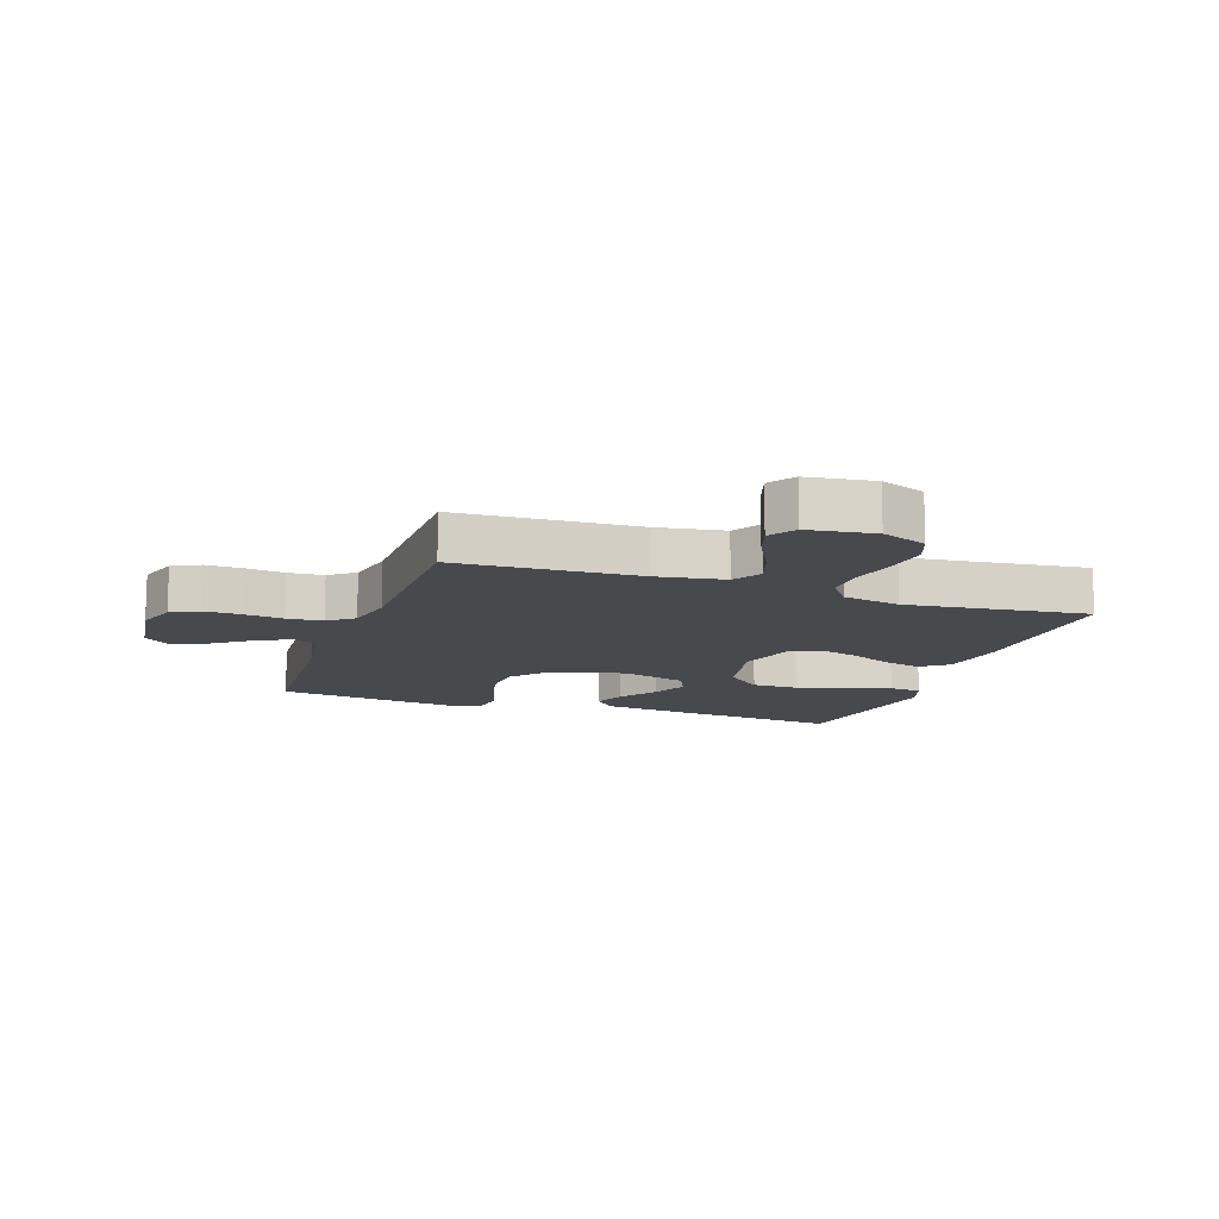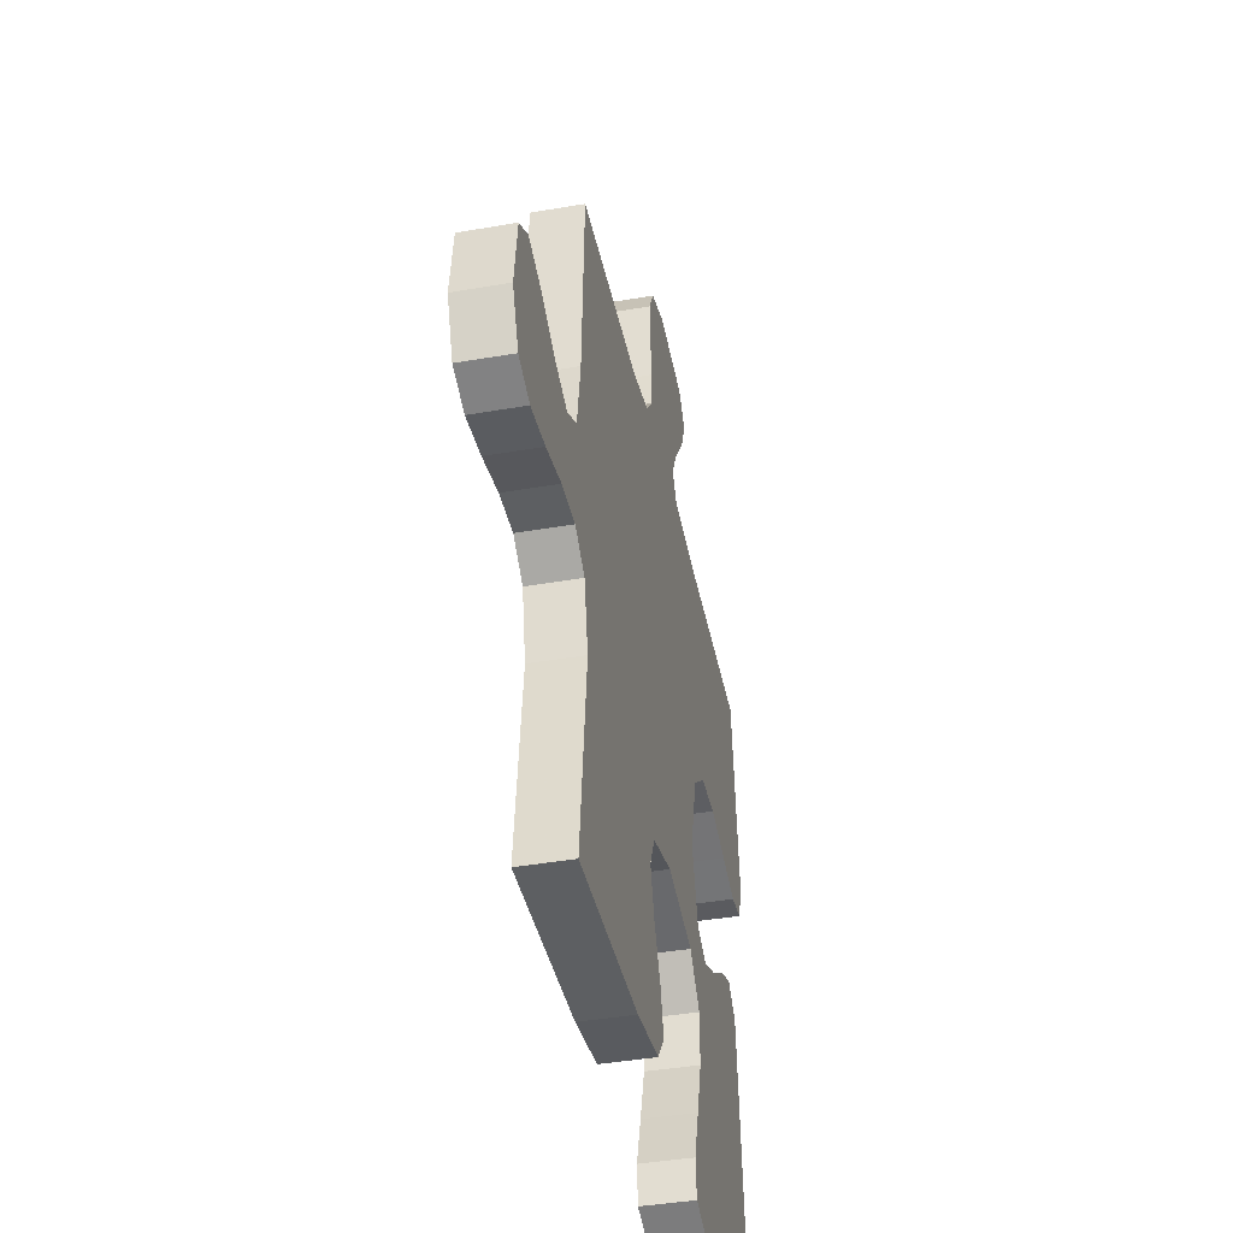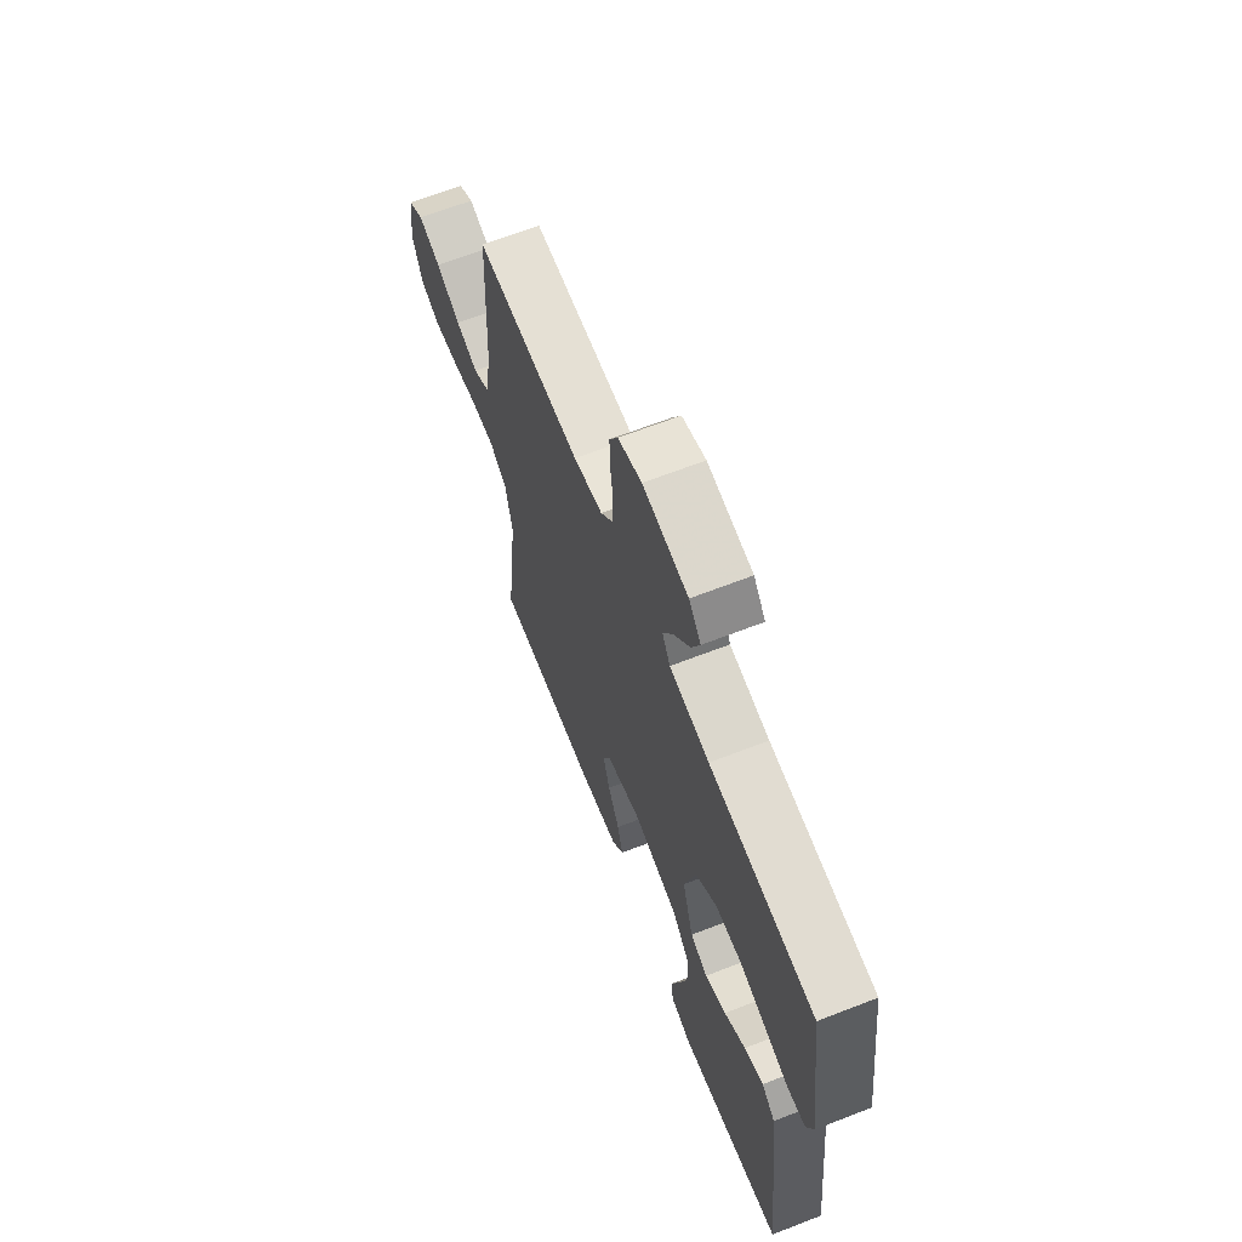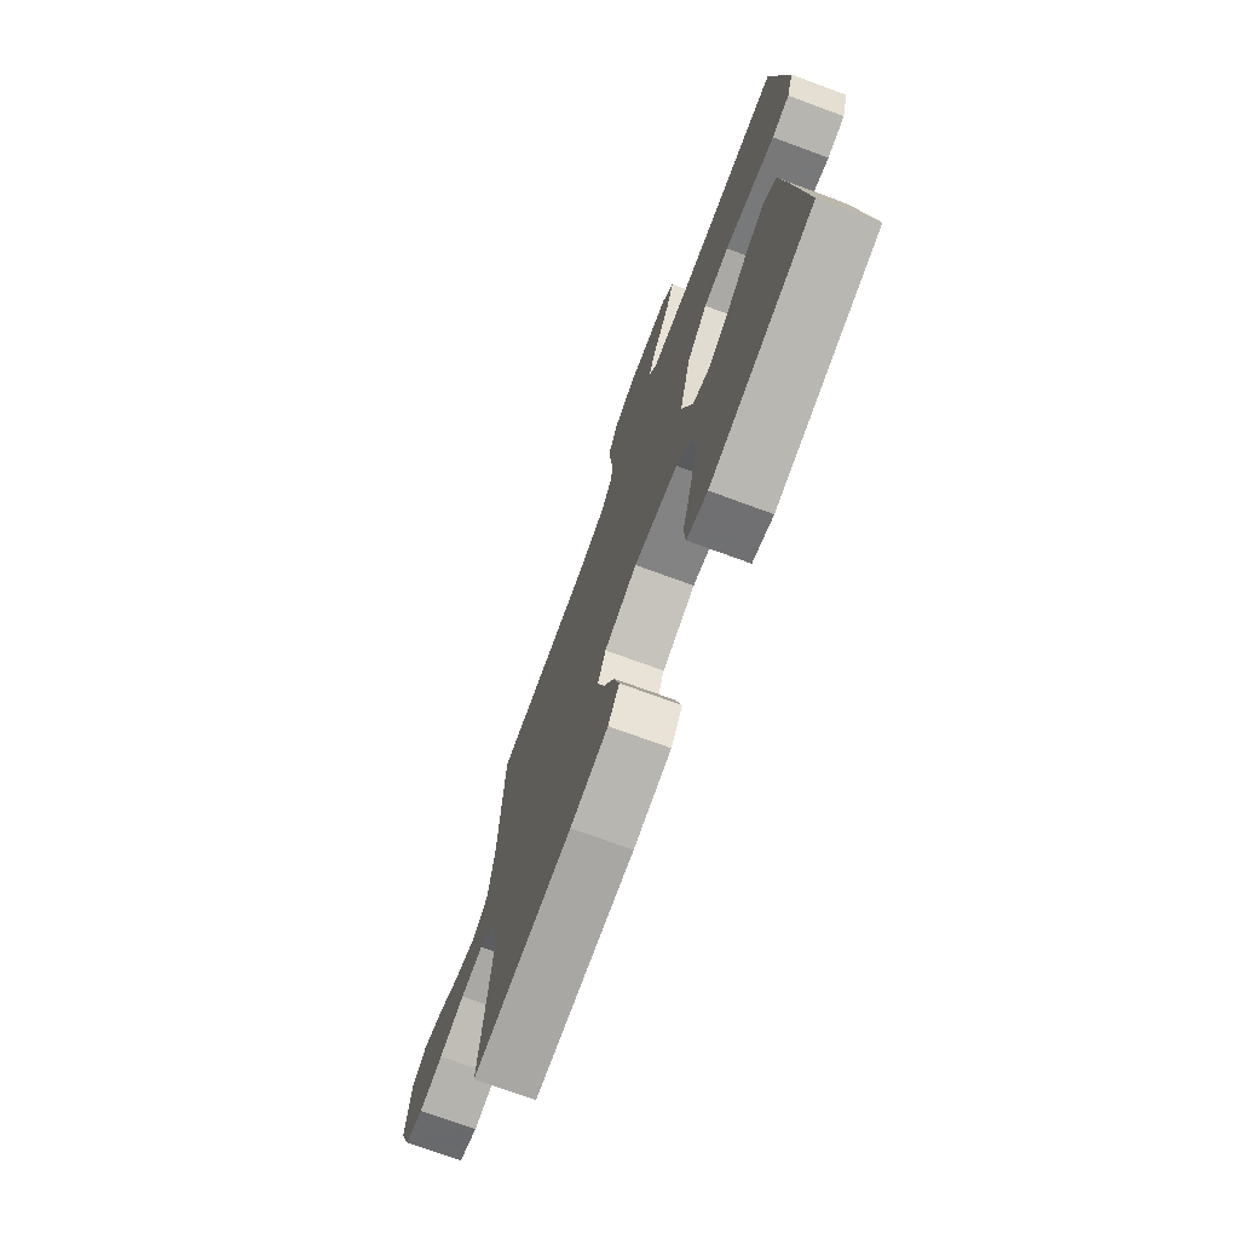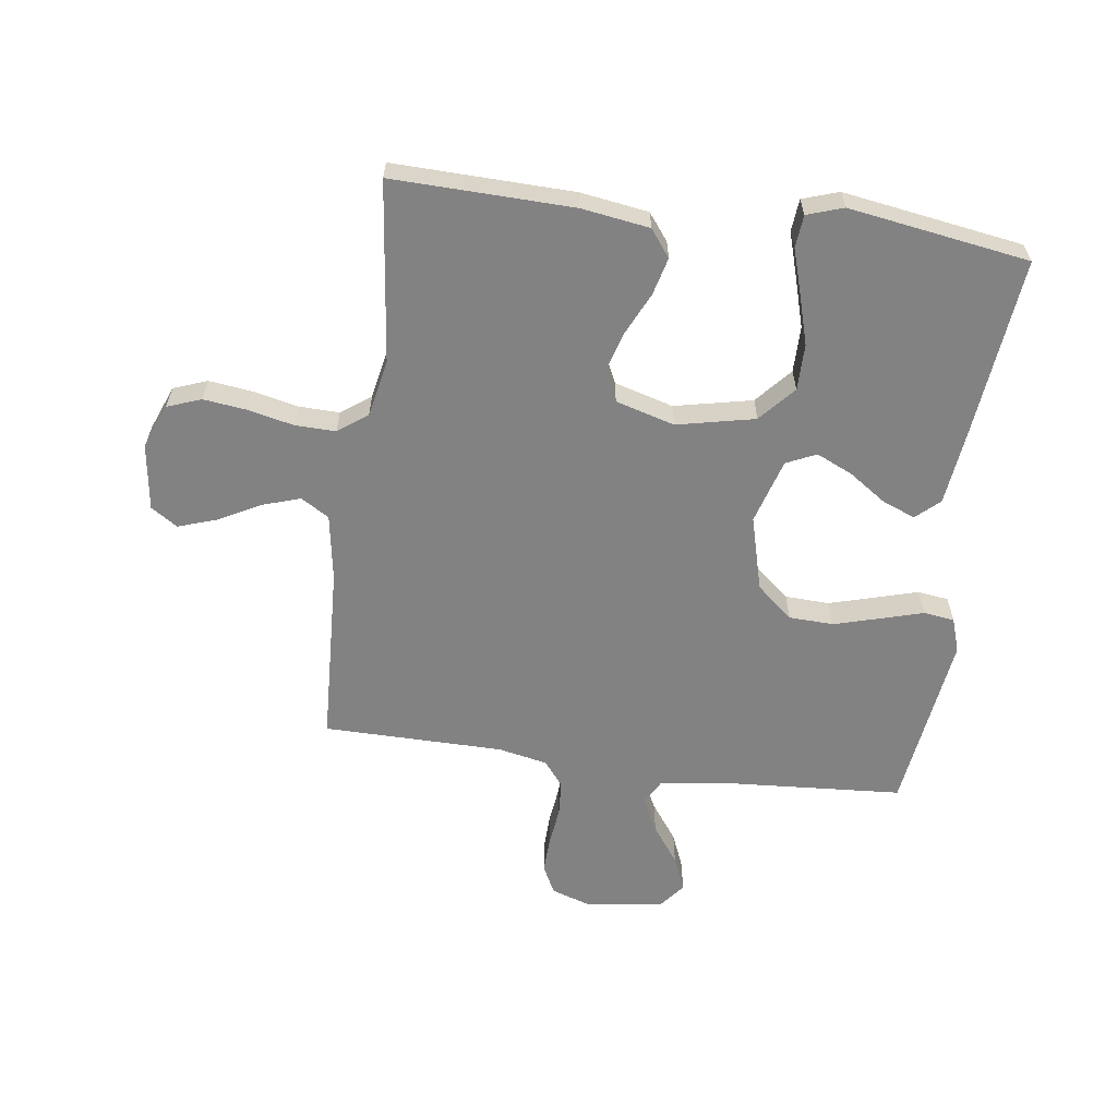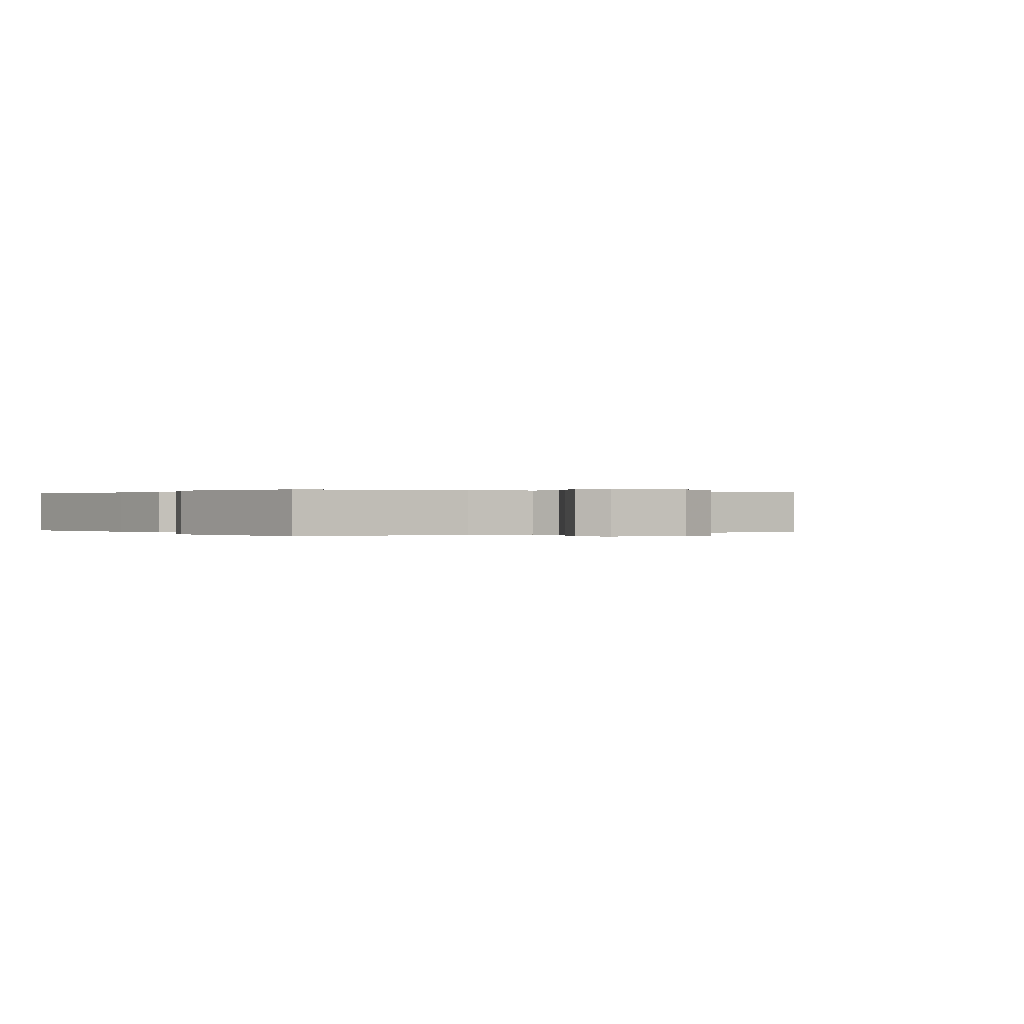
<metadata>
{"format":"obj","ext":"obj","renderer":"f3d","projection":"perspective","resolution":1024,"background":"white","views":[{"elev":-12.5,"azim":71.0,"up":"+Y"},{"elev":-41.2,"azim":101.9,"up":"+Z"},{"elev":66.1,"azim":-111.3,"up":"+Z"},{"elev":-73.2,"azim":-110.2,"up":"+Z"},{"elev":-60.9,"azim":172.3,"up":"+Y"},{"elev":0.1,"azim":-34.3,"up":"+Y"}]}
</metadata>
<code>
v 0.5 0.07 -0.5
v 0.2 0.07 -0.492
v 0.087 0.07 -0.475
v 0.053 0.07 -0.43
v 0.069 0.07 -0.368
v 0.102 0.07 -0.298
v 0.122 0.07 -0.232
v 0.098 0.07 -0.18
v 0 0.07 -0.152
v -0.13 0.07 -0.18
v -0.182 0.07 -0.239
v -0.182 0.07 -0.316
v -0.158 0.07 -0.398
v -0.135 0.07 -0.473
v -0.14 0.07 -0.527
v -0.2 0.07 -0.547
v -0.5 0.07 -0.5
v -0.468 0.07 -0.2
v -0.453 0.07 -0.074
v -0.414 0.07 -0.039
v -0.359 0.07 -0.061
v -0.298 0.07 -0.103
v -0.237 0.07 -0.131
v -0.187 0.07 -0.108
v -0.155 0.07 0
v -0.188 0.07 0.124
v -0.248 0.07 0.175
v -0.322 0.07 0.178
v -0.4 0.07 0.156
v -0.47 0.07 0.136
v -0.521 0.07 0.143
v -0.54 0.07 0.2
v -0.5 0.07 0.5
v -0.2 0.07 0.52
v -0.087 0.07 0.536
v -0.064 0.07 0.577
v -0.093 0.07 0.634
v -0.138 0.07 0.696
v -0.162 0.07 0.754
v -0.128 0.07 0.797
v 0 0.07 0.815
v 0.067 0.07 0.793
v 0.091 0.07 0.746
v 0.089 0.07 0.686
v 0.081 0.07 0.621
v 0.085 0.07 0.562
v 0.118 0.07 0.52
v 0.2 0.07 0.503
v 0.5 0.07 0.5
v 0.514 0.07 0.2
v 0.532 0.07 0.089
v 0.579 0.07 0.06
v 0.643 0.07 0.081
v 0.713 0.07 0.118
v 0.776 0.07 0.139
v 0.82 0.07 0.11
v 0.835 0.07 0
v 0.805 0.07 -0.075
v 0.749 0.07 -0.096
v 0.677 0.07 -0.087
v 0.601 0.07 -0.07
v 0.533 0.07 -0.068
v 0.484 0.07 -0.104
v 0.465 0.07 -0.2
v 0.5 0 -0.5
v 0.2 0 -0.492
v 0.087 0 -0.475
v 0.053 0 -0.43
v 0.069 0 -0.368
v 0.102 0 -0.298
v 0.122 0 -0.232
v 0.098 0 -0.18
v 0 0 -0.152
v -0.13 0 -0.18
v -0.182 0 -0.239
v -0.182 0 -0.316
v -0.158 0 -0.398
v -0.135 0 -0.473
v -0.14 0 -0.527
v -0.2 0 -0.547
v -0.5 0 -0.5
v -0.468 0 -0.2
v -0.453 0 -0.074
v -0.414 0 -0.039
v -0.359 0 -0.061
v -0.298 0 -0.103
v -0.237 0 -0.131
v -0.187 0 -0.108
v -0.155 0 0
v -0.188 0 0.124
v -0.248 0 0.175
v -0.322 0 0.178
v -0.4 0 0.156
v -0.47 0 0.136
v -0.521 0 0.143
v -0.54 0 0.2
v -0.5 0 0.5
v -0.2 0 0.52
v -0.087 0 0.536
v -0.064 0 0.577
v -0.093 0 0.634
v -0.138 0 0.696
v -0.162 0 0.754
v -0.128 0 0.797
v 0 0 0.815
v 0.067 0 0.793
v 0.091 0 0.746
v 0.089 0 0.686
v 0.081 0 0.621
v 0.085 0 0.562
v 0.118 0 0.52
v 0.2 0 0.503
v 0.5 0 0.5
v 0.514 0 0.2
v 0.532 0 0.089
v 0.579 0 0.06
v 0.643 0 0.081
v 0.713 0 0.118
v 0.776 0 0.139
v 0.82 0 0.11
v 0.835 0 0
v 0.805 0 -0.075
v 0.749 0 -0.096
v 0.677 0 -0.087
v 0.601 0 -0.07
v 0.533 0 -0.068
v 0.484 0 -0.104
v 0.465 0 -0.2
f 59 60 61
f 58 59 61
f 57 58 61
f 56 57 61
f 55 56 61
f 54 55 61
f 53 54 61
f 52 53 61 62
f 51 52 62 63
f 48 49 50
f 50 51 63
f 48 50 63
f 47 48 63
f 43 44 45
f 42 43 45
f 41 42 45
f 40 41 45
f 39 40 45
f 38 39 45
f 37 38 45
f 36 37 45 46
f 47 63 64
f 46 47 64
f 36 46 64
f 35 36 64
f 32 33 34
f 31 32 34
f 30 31 34
f 29 30 34
f 20 21 22
f 19 20 22
f 18 19 22
f 17 18 22
f 16 17 22
f 15 16 22
f 14 15 22
f 13 14 22
f 12 13 22 23
f 11 12 23 24
f 4 5 6
f 3 4 6
f 2 3 6
f 1 2 6
f 64 1 6
f 64 6 7
f 35 64 7 8
f 28 29 34 35
f 27 28 35
f 26 27 35
f 35 8 9
f 26 35 9
f 25 26 9
f 10 11 24 25
f 9 10 25
f 125 124 123
f 125 123 122
f 125 122 121
f 125 121 120
f 125 120 119
f 125 119 118
f 125 118 117
f 126 125 117 116
f 127 126 116 115
f 114 113 112
f 127 115 114
f 127 114 112
f 127 112 111
f 109 108 107
f 109 107 106
f 109 106 105
f 109 105 104
f 109 104 103
f 109 103 102
f 109 102 101
f 110 109 101 100
f 128 127 111
f 128 111 110
f 128 110 100
f 128 100 99
f 98 97 96
f 98 96 95
f 98 95 94
f 98 94 93
f 86 85 84
f 86 84 83
f 86 83 82
f 86 82 81
f 86 81 80
f 86 80 79
f 86 79 78
f 86 78 77
f 87 86 77 76
f 88 87 76 75
f 70 69 68
f 70 68 67
f 70 67 66
f 70 66 65
f 70 65 128
f 71 70 128
f 72 71 128 99
f 99 98 93 92
f 99 92 91
f 99 91 90
f 73 72 99
f 73 99 90
f 73 90 89
f 89 88 75 74
f 89 74 73
f 1 65 66 2
f 2 66 67 3
f 3 67 68 4
f 4 68 69 5
f 5 69 70 6
f 6 70 71 7
f 7 71 72 8
f 8 72 73 9
f 9 73 74 10
f 10 74 75 11
f 11 75 76 12
f 12 76 77 13
f 13 77 78 14
f 14 78 79 15
f 15 79 80 16
f 16 80 81 17
f 17 81 82 18
f 18 82 83 19
f 19 83 84 20
f 20 84 85 21
f 21 85 86 22
f 22 86 87 23
f 23 87 88 24
f 24 88 89 25
f 25 89 90 26
f 26 90 91 27
f 27 91 92 28
f 28 92 93 29
f 29 93 94 30
f 30 94 95 31
f 31 95 96 32
f 32 96 97 33
f 33 97 98 34
f 34 98 99 35
f 35 99 100 36
f 36 100 101 37
f 37 101 102 38
f 38 102 103 39
f 39 103 104 40
f 40 104 105 41
f 41 105 106 42
f 42 106 107 43
f 43 107 108 44
f 44 108 109 45
f 45 109 110 46
f 46 110 111 47
f 47 111 112 48
f 48 112 113 49
f 49 113 114 50
f 50 114 115 51
f 51 115 116 52
f 52 116 117 53
f 53 117 118 54
f 54 118 119 55
f 55 119 120 56
f 56 120 121 57
f 57 121 122 58
f 58 122 123 59
f 59 123 124 60
f 60 124 125 61
f 61 125 126 62
f 62 126 127 63
f 63 127 128 64
f 64 128 65 1

</code>
